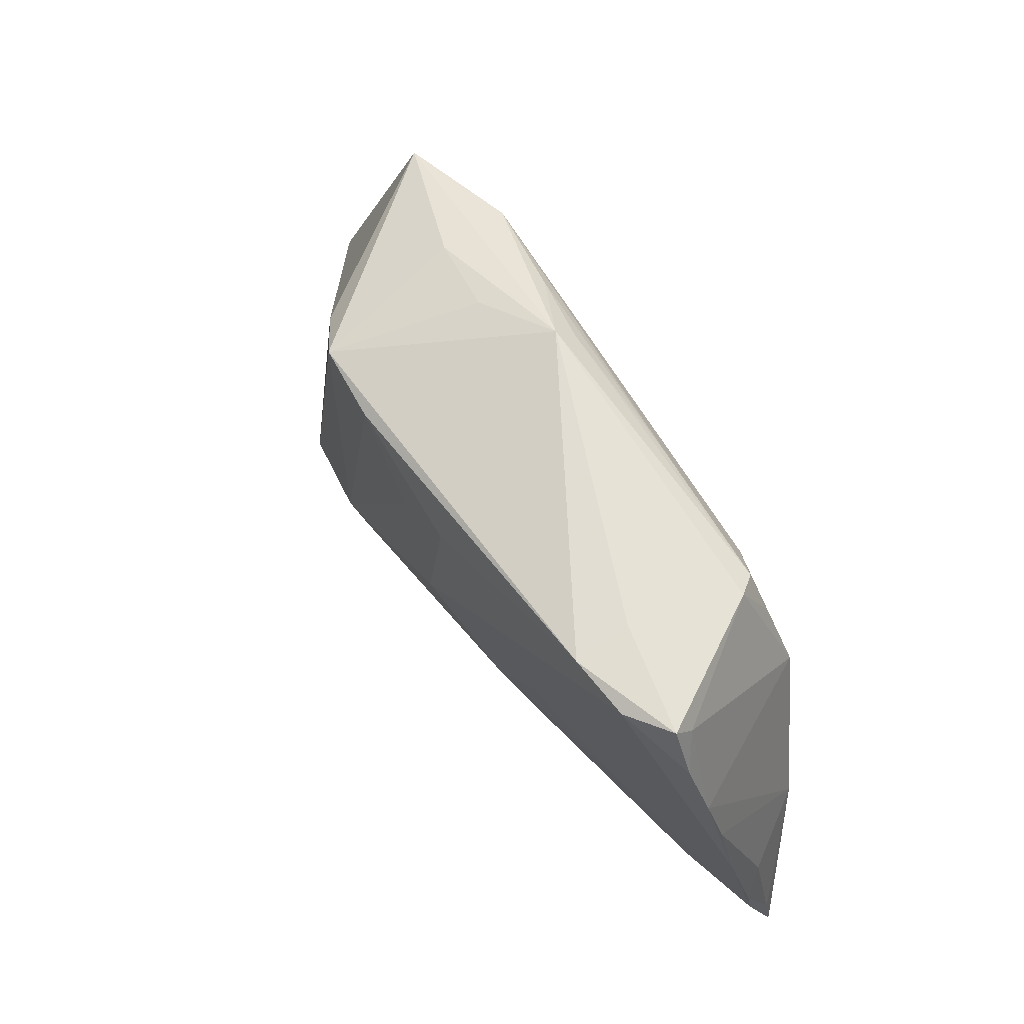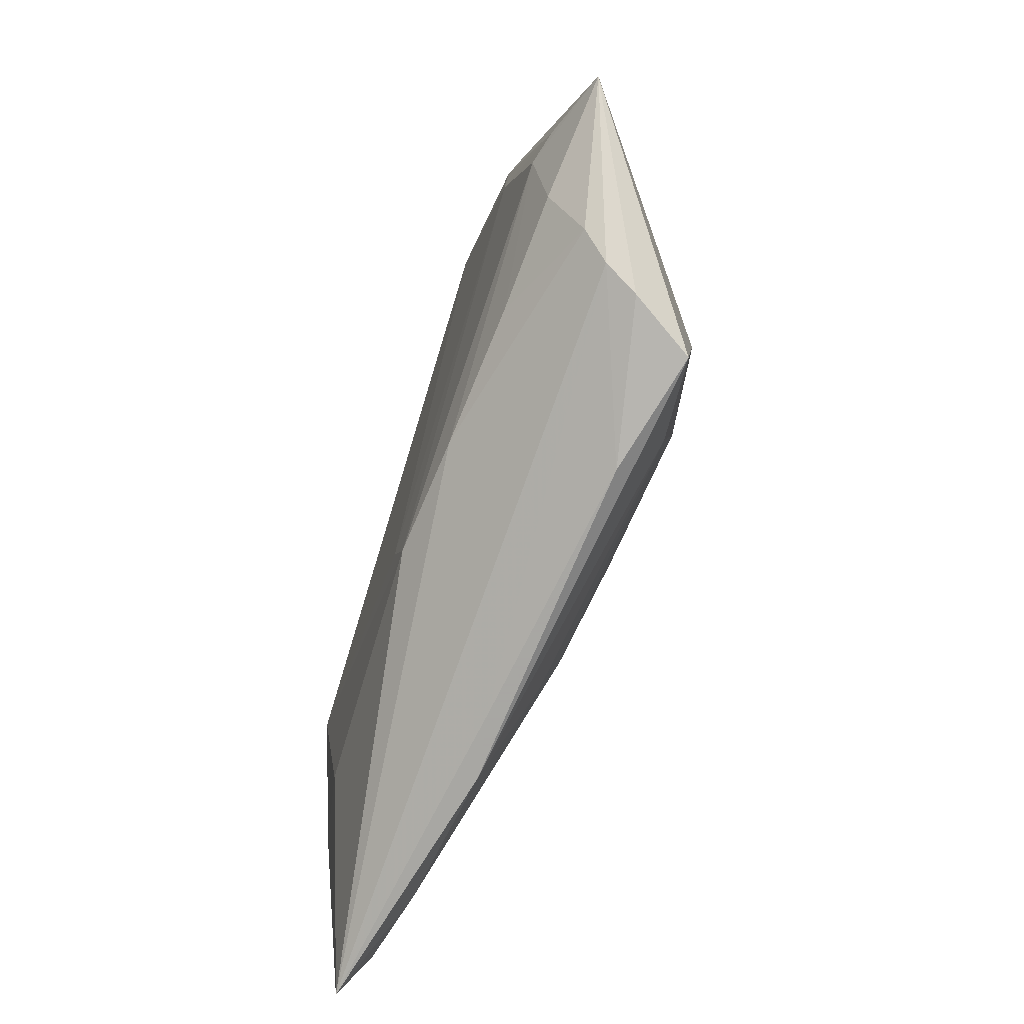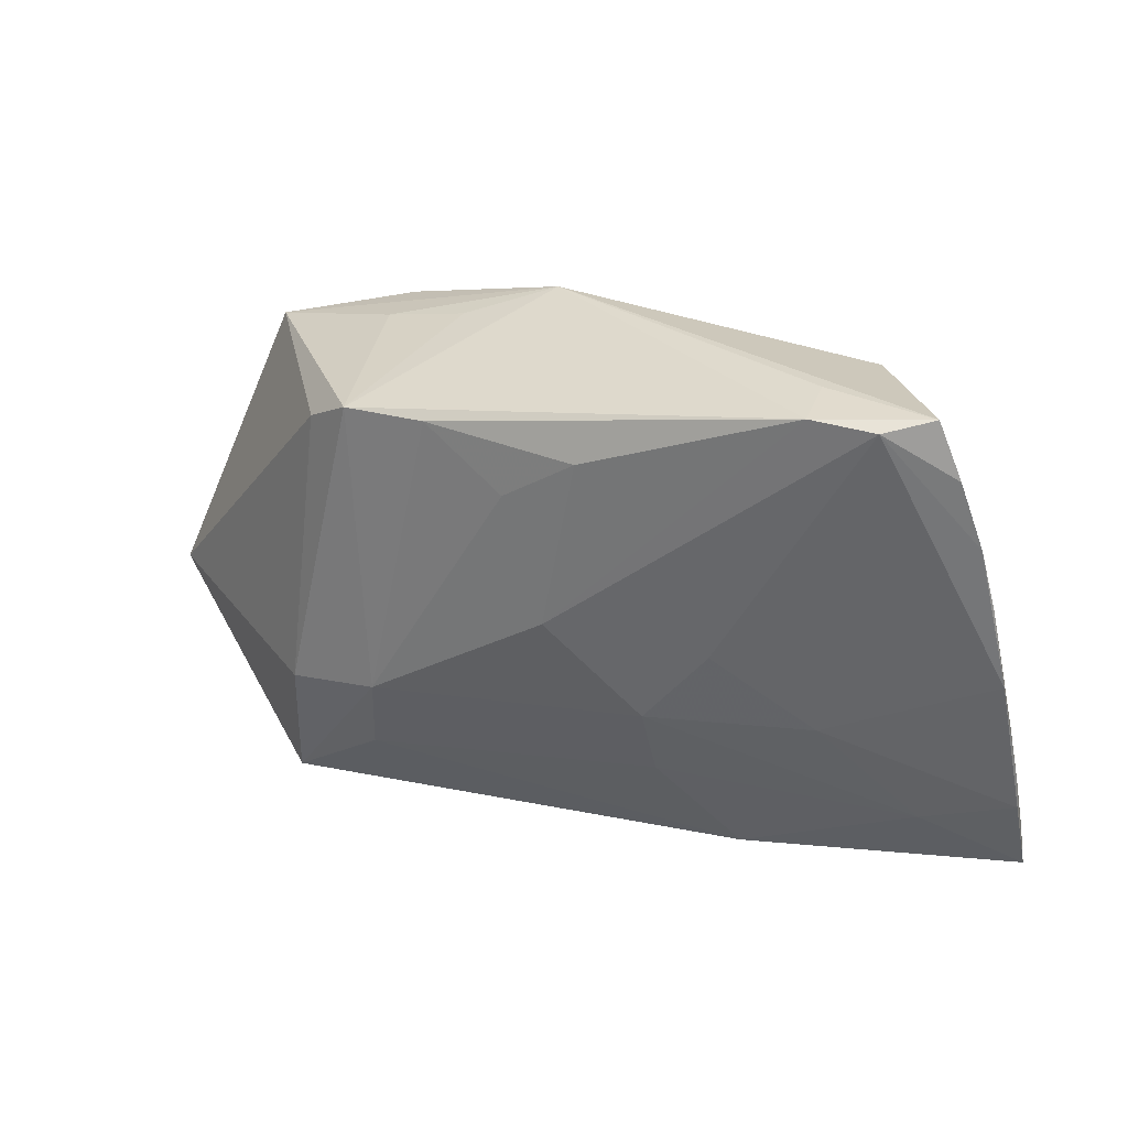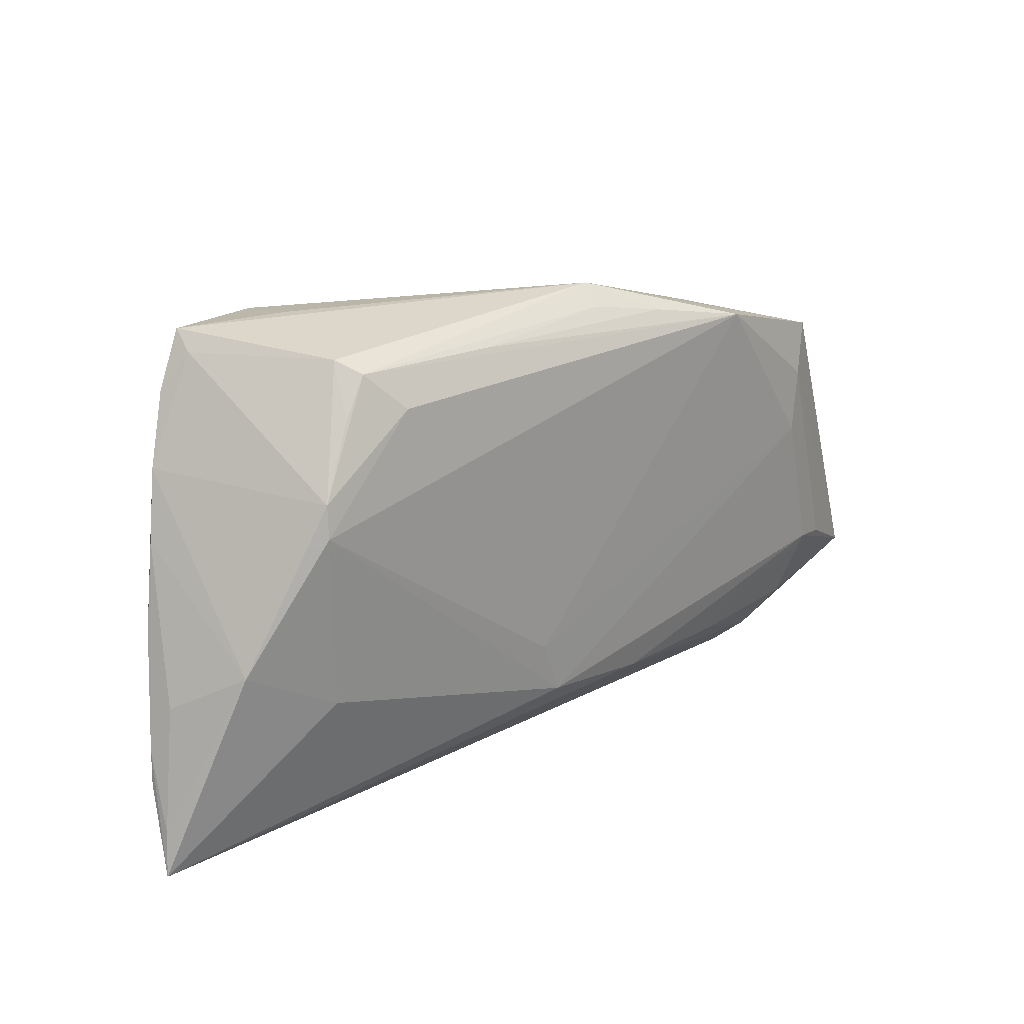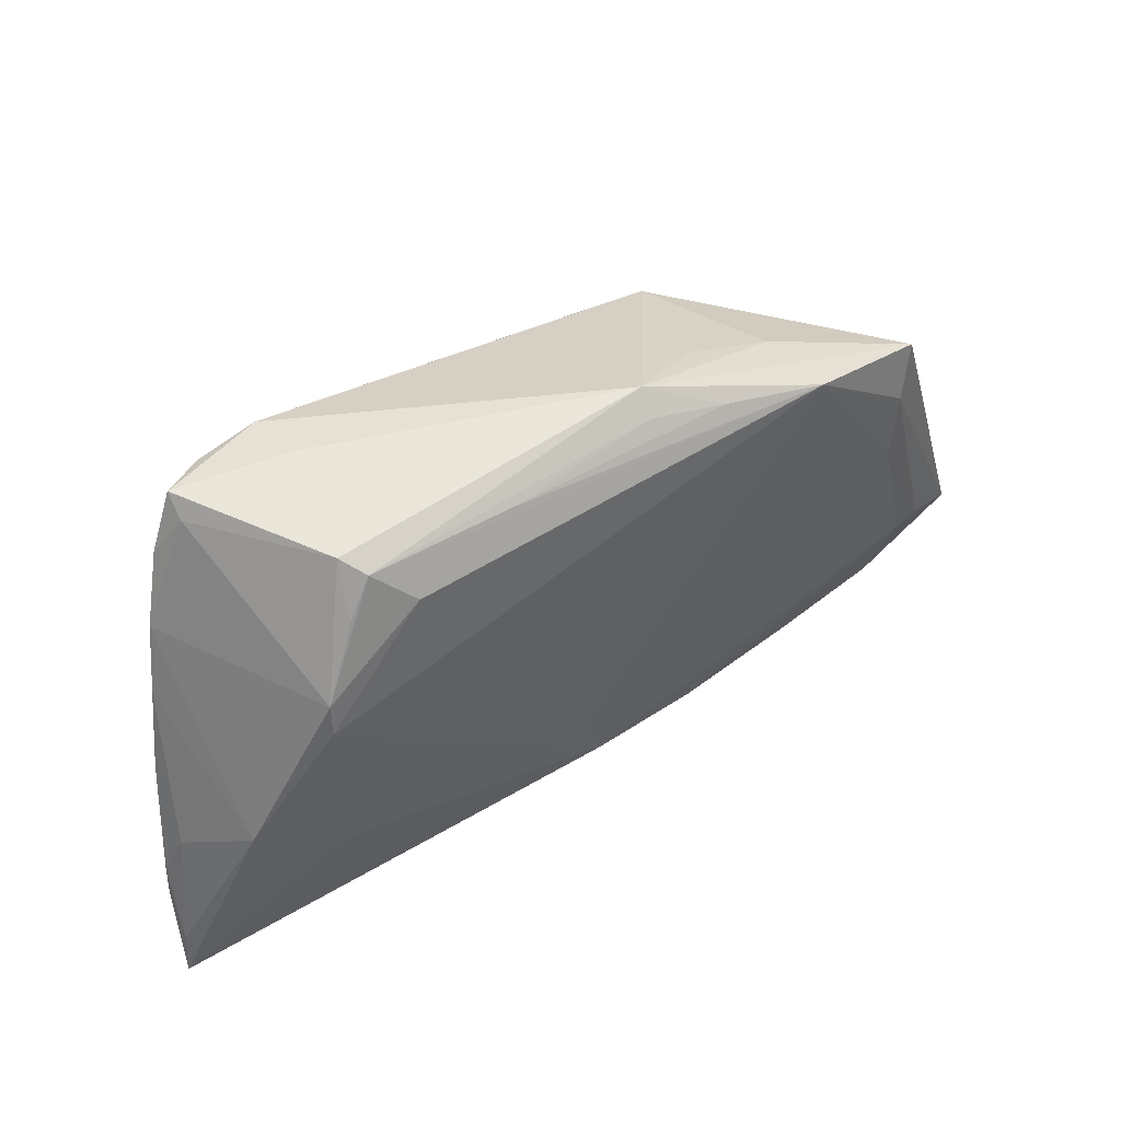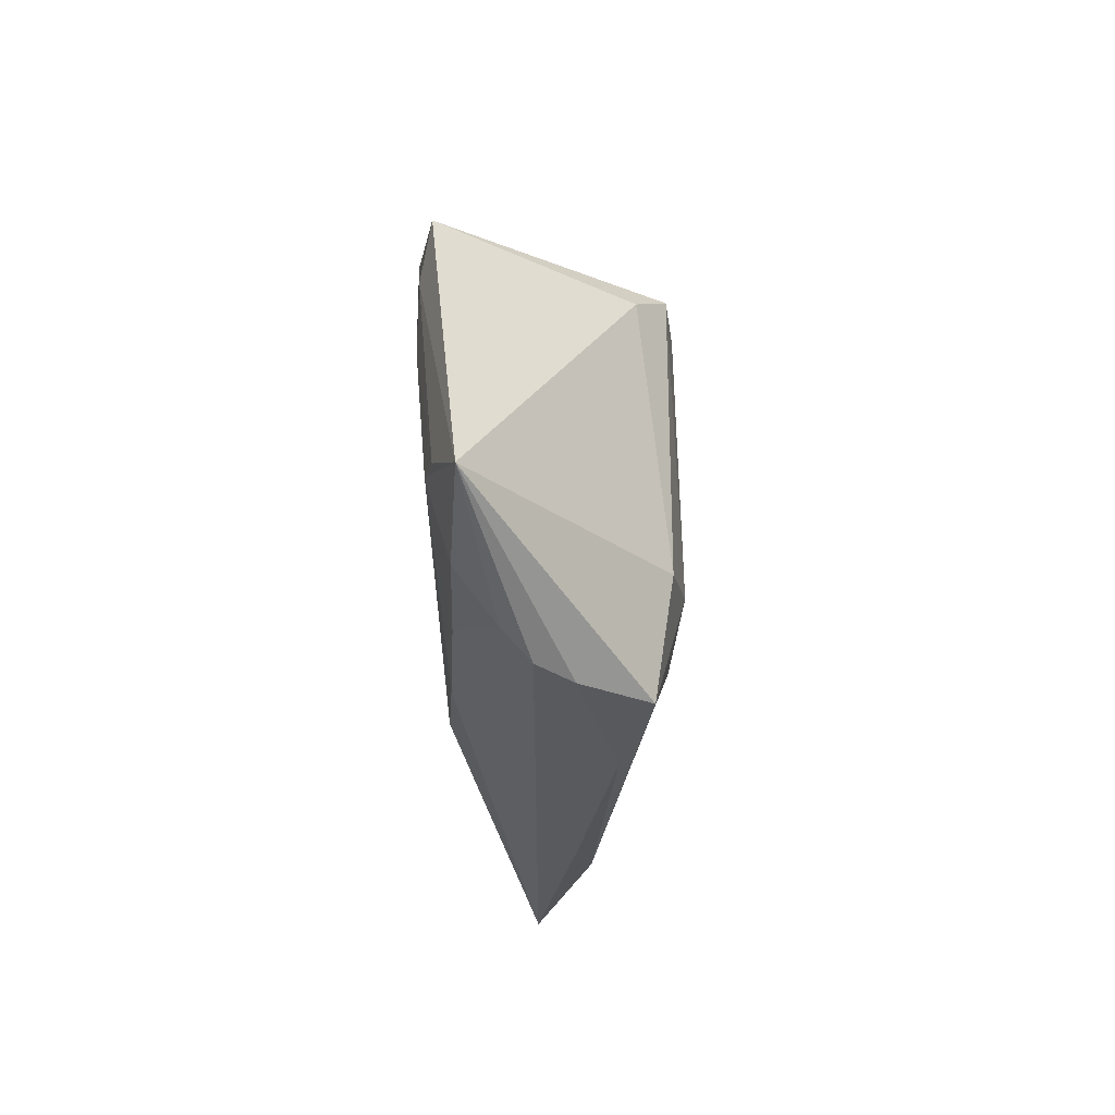
<metadata>
{"format":"obj","ext":"obj","renderer":"f3d","projection":"perspective","resolution":1024,"background":"white","views":[{"elev":63.7,"azim":57.8,"up":"+Y"},{"elev":-74.4,"azim":-107.3,"up":"+Y"},{"elev":29.2,"azim":22.4,"up":"+Y"},{"elev":18.4,"azim":139.3,"up":"+Y"},{"elev":45.1,"azim":144.8,"up":"+Y"},{"elev":-23.1,"azim":-87.7,"up":"+Y"}]}
</metadata>
<code>
v 0.0535 -0.02608 -0.003295
v 0.02917 0.02894 0.01248
v -0.01511 0.02644 -0.01175
v 0.001068 -0.0201 -0.01171
v 0.03106 -0.01181 0.007045
v 0.04241 -0.0239 0.002079
v -0.03032 -0.02065 -0.008716
v -0.0061 0.02785 -0.0103
v -0.0276 0.02431 -0.01357
v 0.03485 -0.0126 -0.01121
v 0.04891 0.006208 0.004411
v -0.04001 -0.0279 0.0001548
v 0.03257 0.02074 -0.0114
v 0.02878 0.02956 0.005567
v -0.02314 0.02169 0.01415
v 0.03692 0.008338 -0.01357
v -0.02167 -0.02254 0.01351
v 0.01273 -0.02018 0.009233
v 0.03169 0.02689 -0.008172
v -0.04097 0.006336 -0.01206
v -0.04405 0.02021 -0.01045
v -0.03181 -0.01533 0.01416
v -0.003601 0.01505 0.01537
v -0.01858 -0.03144 0.008175
v 0.03676 0.01219 -0.01316
v -0.05057 -0.01114 -0.009164
v -0.02668 0.02491 -0.004611
v -0.04409 -0.01905 -0.007749
v 0.04185 0.0268 0.005771
v -0.01639 0.02723 -0.003261
v 0.01933 -0.002625 0.01123
v 0.0532 -0.02114 -0.0001791
v -0.04193 0.01395 -0.01187
v -0.0329 -0.02974 0.01205
v 0.05286 -0.01717 0.0003274
v -0.05848 -0.01486 -0.00617
v 0.01178 -0.01195 0.0116
v 0.0512 -0.01185 -0.001643
v -0.01303 0.02212 0.01492
v 0.001033 -0.0001791 0.01528
v 0.01216 0.02577 -0.01125
v 0.05409 -0.03121 -0.003874
v 0.04722 0.01411 0.005976
v 0.0459 -0.007206 -0.009445
v -0.006516 0.03036 -0.007784
v 0.003796 -0.01369 -0.01226
v -0.02927 0.01811 0.01075
v -0.0425 -0.02496 -0.003044
v 0.01378 -0.03144 0.002993
v 0.004861 0.02037 0.01526
v 0.02521 0.02108 -0.01297
v 0.02192 -0.03144 0.004204
v 0.05069 -0.003693 0.003145
v 0.04186 0.02918 0.00803
v -0.04651 -0.01075 -0.01027
v 0.02968 0.02537 -0.01075
v 0.04463 0.02243 0.007605
v -0.02061 -0.01353 0.01556
v -0.01361 -0.02132 -0.01026
v -0.03783 -0.0292 0.004292
v 0.03661 0.02816 0.01151
f 60 34 36
f 36 12 60
f 60 24 34
f 12 24 60
f 34 24 52
f 42 4 10
f 10 4 16
f 42 12 59
f 59 4 42
f 16 4 46
f 46 9 16
f 42 10 44
f 44 10 16
f 45 56 8
f 16 9 51
f 9 56 51
f 11 44 43
f 53 43 61
f 61 5 53
f 53 5 32
f 53 11 43
f 42 52 49
f 49 52 24
f 49 12 42
f 49 24 12
f 48 12 36
f 48 59 12
f 4 59 55
f 61 43 57
f 57 54 61
f 41 56 9
f 41 8 56
f 37 40 58
f 40 50 58
f 21 47 15
f 15 27 21
f 21 27 45
f 36 47 21
f 45 9 21
f 14 54 45
f 31 5 61
f 37 5 31
f 61 40 31
f 31 40 37
f 44 11 38
f 6 18 52
f 42 32 6
f 6 52 42
f 37 18 6
f 6 5 37
f 32 5 6
f 59 48 7
f 7 55 59
f 30 15 45
f 45 27 30
f 30 27 15
f 16 51 25
f 25 51 56
f 25 44 16
f 43 44 25
f 3 41 9
f 8 41 3
f 3 9 45
f 45 8 3
f 2 40 61
f 2 50 40
f 45 15 2
f 61 54 2
f 54 14 2
f 2 14 45
f 17 18 37
f 37 58 17
f 17 58 34
f 34 52 17
f 52 18 17
f 34 58 22
f 22 58 15
f 15 47 22
f 36 34 22
f 22 47 36
f 15 58 39
f 39 2 15
f 50 2 39
f 26 55 36
f 33 21 9
f 36 21 33
f 33 26 36
f 42 44 1
f 44 38 1
f 11 53 35
f 35 38 11
f 35 1 38
f 35 53 32
f 35 32 42
f 42 1 35
f 36 55 28
f 55 7 28
f 28 48 36
f 28 7 48
f 45 54 19
f 19 56 45
f 54 57 29
f 29 19 54
f 25 19 29
f 29 57 43
f 43 25 29
f 23 58 50
f 50 39 23
f 23 39 58
f 55 26 20
f 26 33 20
f 20 33 9
f 4 55 20
f 20 46 4
f 9 46 20
f 13 25 56
f 56 19 13
f 13 19 25

</code>
